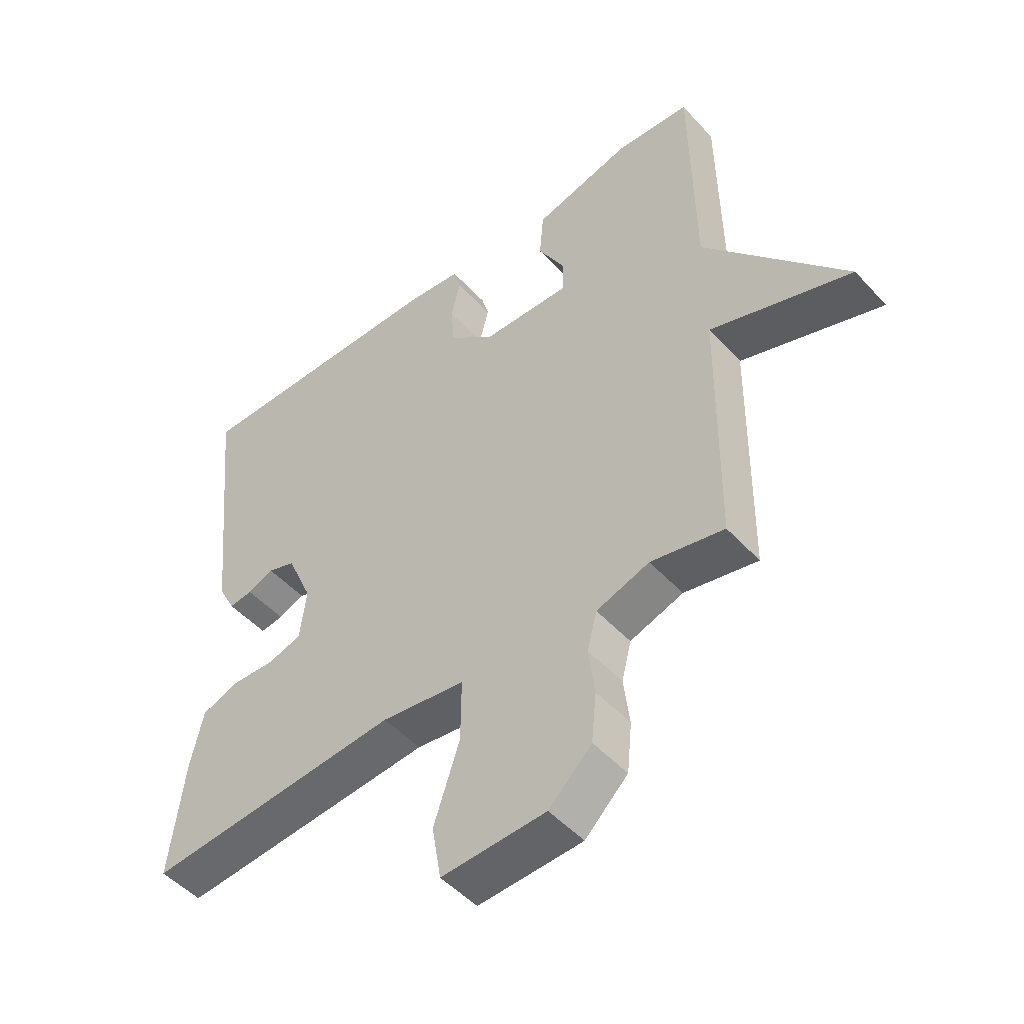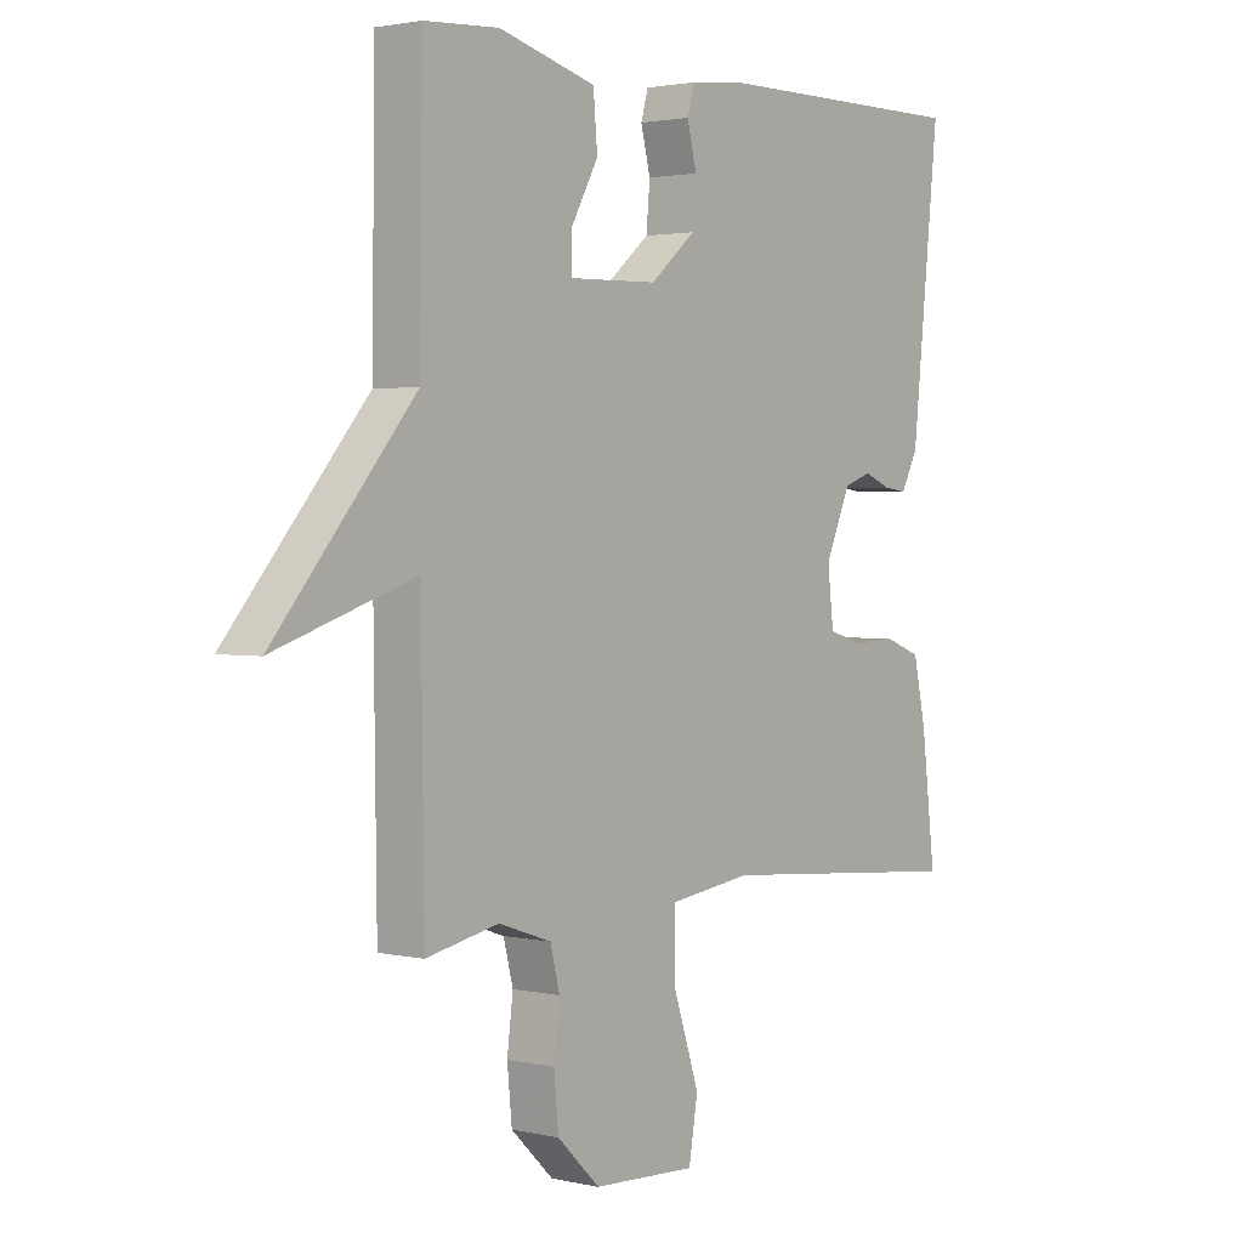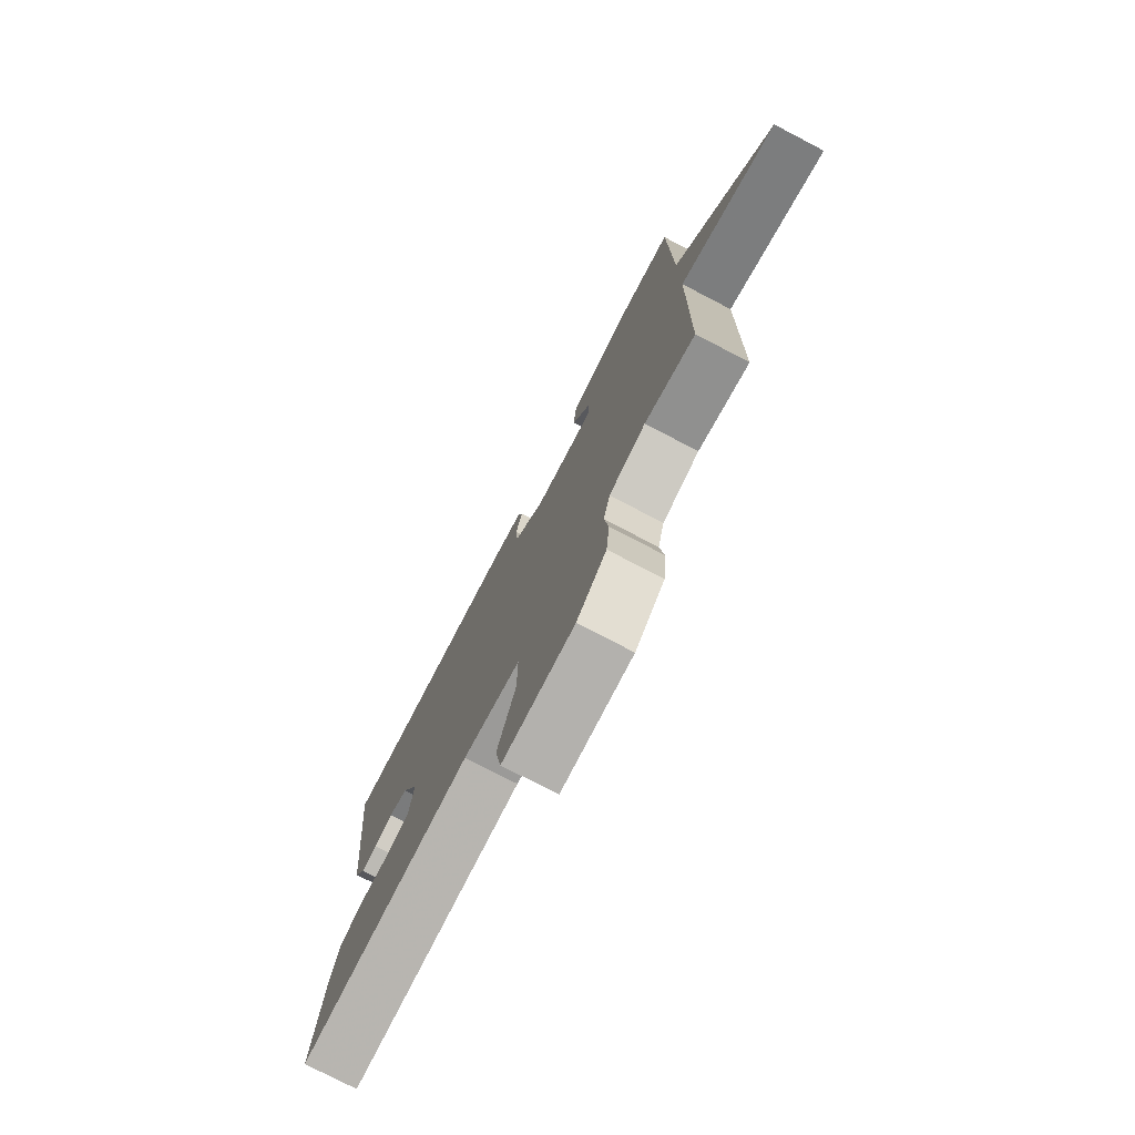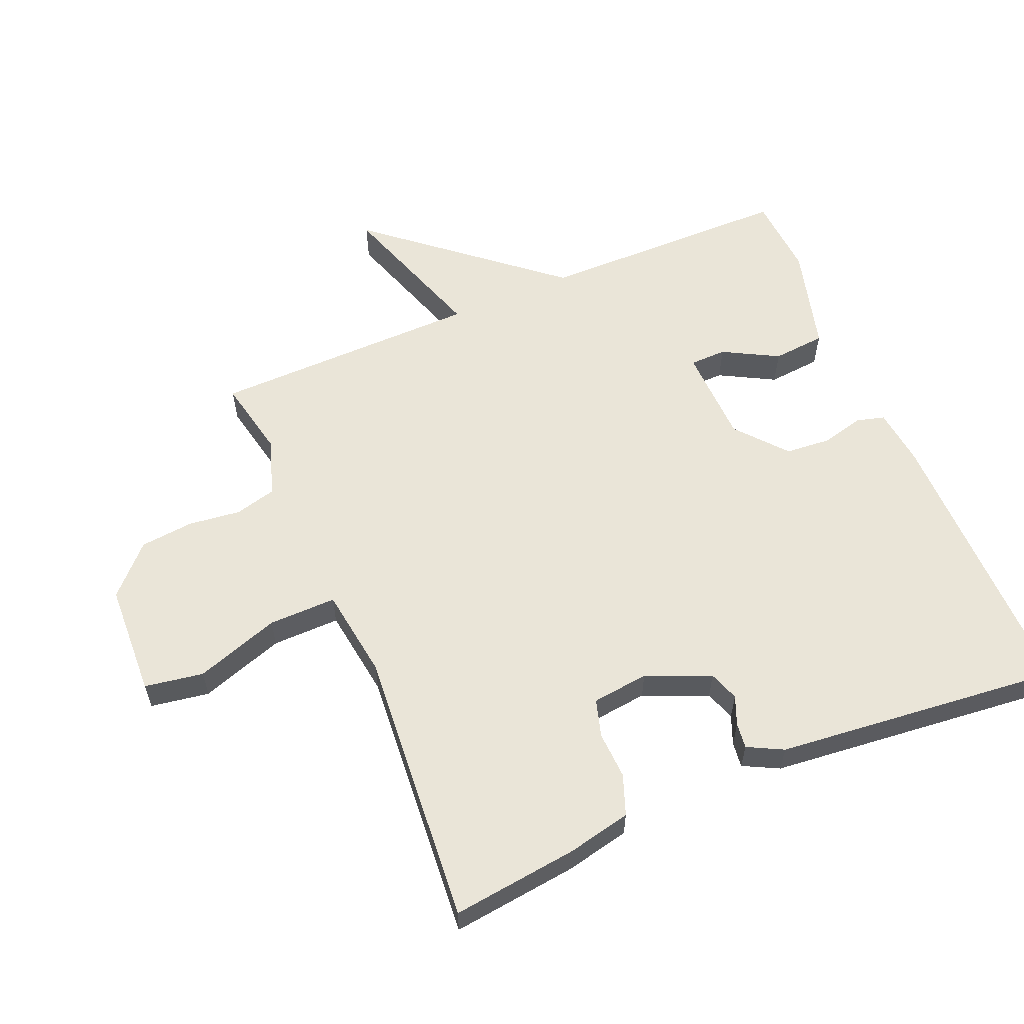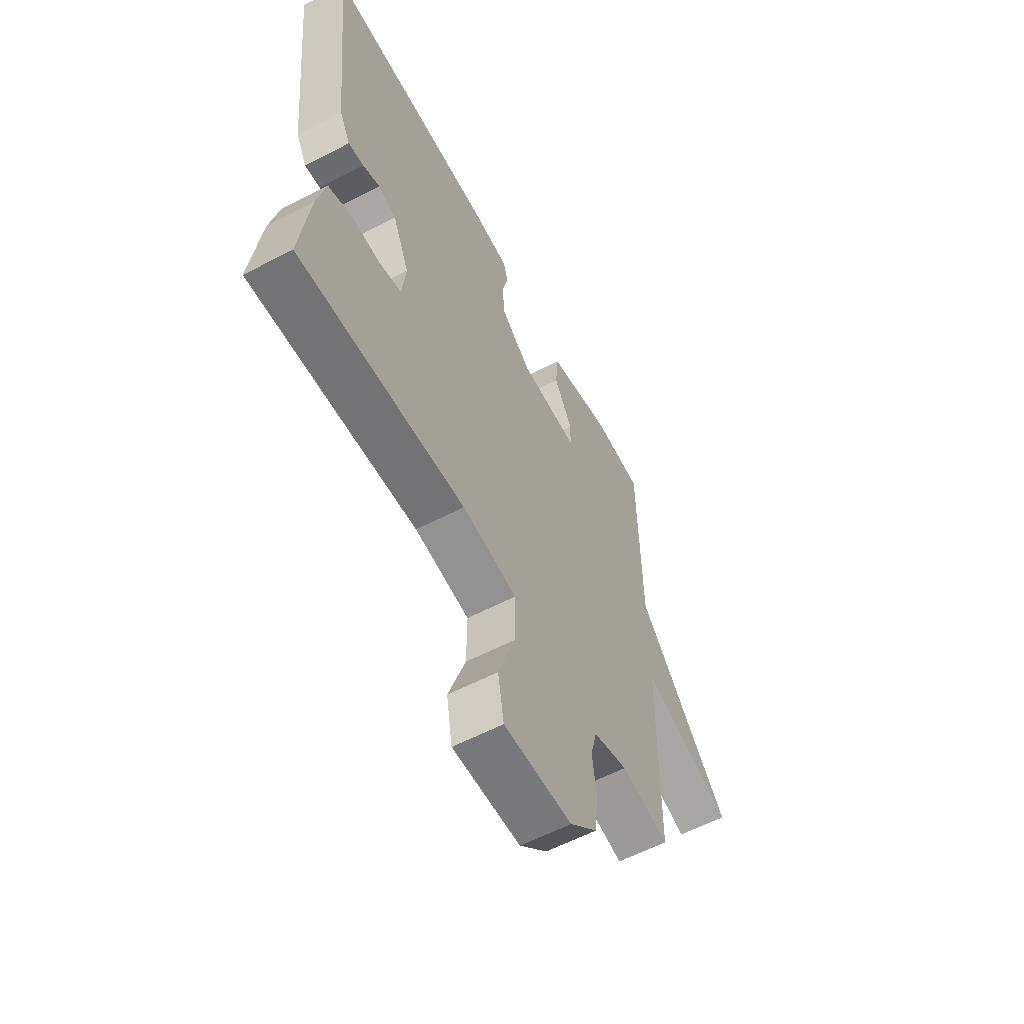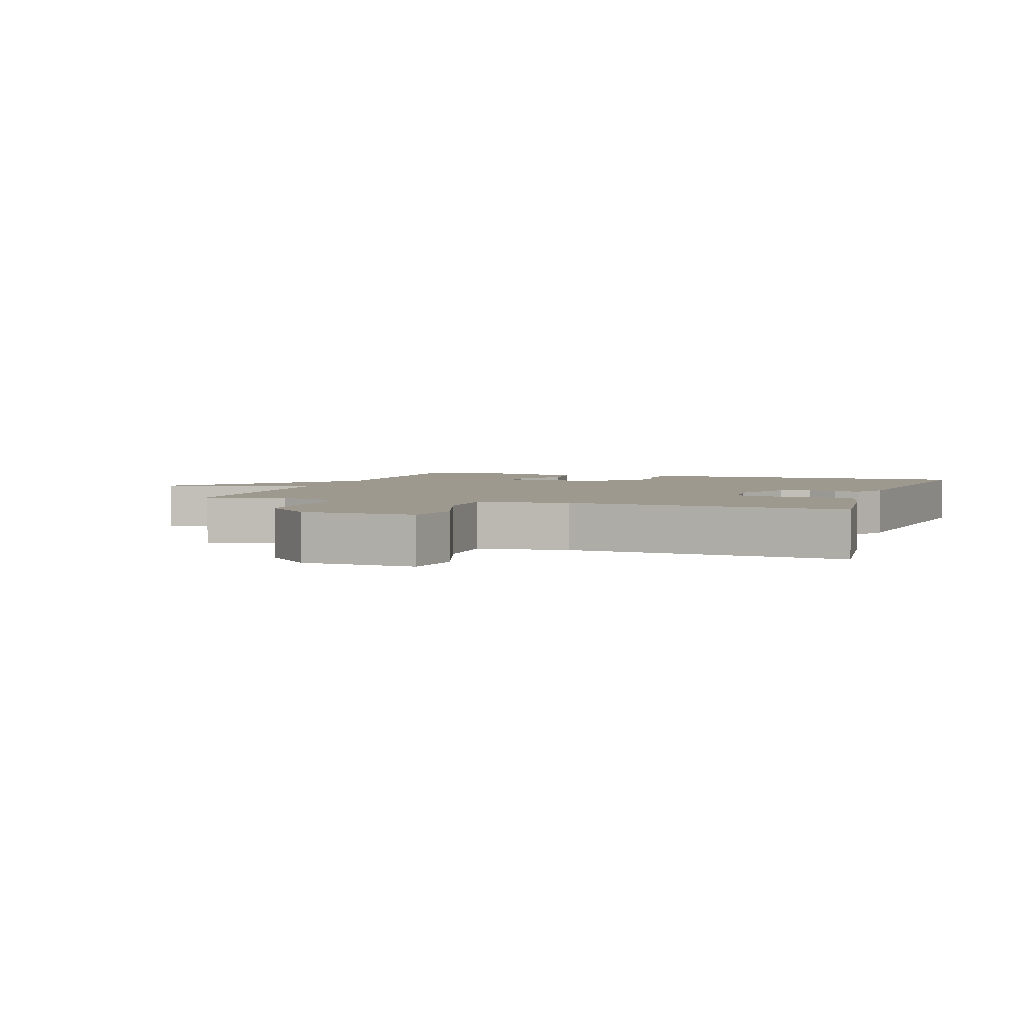
<metadata>
{"format":"obj","ext":"obj","renderer":"f3d","projection":"perspective","resolution":1024,"background":"white","views":[{"elev":-49.4,"azim":40.4,"up":"+Z"},{"elev":2.1,"azim":128.8,"up":"+Z"},{"elev":-76.8,"azim":62.5,"up":"+Z"},{"elev":58.9,"azim":-113.1,"up":"+Y"},{"elev":-59.9,"azim":-62.0,"up":"+Z"},{"elev":3.4,"azim":-161.3,"up":"+Y"}]}
</metadata>
<code>
v -0.5 0.07 0.5
v -0.063 0.07 0.498
v 0.026 0.07 0.488
v 0.038 0.07 0.445
v 0.022 0.07 0.381
v 0.028 0.07 0.311
v 0.104 0.07 0.247
v 0.252 0.07 0.243
v 0.253 0.07 0.299
v 0.207 0.07 0.383
v 0.214 0.07 0.464
v 0.376 0.07 0.508
v 0.5 0.07 0.5
v 0.505 0.07 0.112
v 0.739 0.07 -0.166
v 0.505 0.07 -0.088
v 0.5 0.07 -0.5
v 0.379 0.07 -0.475
v 0.291 0.07 -0.505
v 0.275 0.07 -0.568
v 0.285 0.07 -0.648
v 0.277 0.07 -0.73
v 0.206 0.07 -0.799
v 0.033 0.07 -0.807
v 0.018 0.07 -0.717
v 0.061 0.07 -0.588
v 0.062 0.07 -0.484
v -0.077 0.07 -0.465
v -0.5 0.07 -0.5
v -0.477 0.07 -0.306
v -0.456 0.07 -0.209
v -0.395 0.07 -0.186
v -0.322 0.07 -0.189
v -0.265 0.07 -0.172
v -0.255 0.07 -0.085
v -0.297 0.07 0.013
v -0.343 0.07 0.029
v -0.387 0.07 0.011
v -0.426 0.07 0.006
v -0.454 0.07 0.06
v -0.5 0 0.5
v -0.063 0 0.498
v 0.026 0 0.488
v 0.038 0 0.445
v 0.022 0 0.381
v 0.028 0 0.311
v 0.104 0 0.247
v 0.252 0 0.243
v 0.253 0 0.299
v 0.207 0 0.383
v 0.214 0 0.464
v 0.376 0 0.508
v 0.5 0 0.5
v 0.505 0 0.112
v 0.739 0 -0.166
v 0.505 0 -0.088
v 0.5 0 -0.5
v 0.379 0 -0.475
v 0.291 0 -0.505
v 0.275 0 -0.568
v 0.285 0 -0.648
v 0.277 0 -0.73
v 0.206 0 -0.799
v 0.033 0 -0.807
v 0.018 0 -0.717
v 0.061 0 -0.588
v 0.062 0 -0.484
v -0.077 0 -0.465
v -0.5 0 -0.5
v -0.477 0 -0.306
v -0.456 0 -0.209
v -0.395 0 -0.186
v -0.322 0 -0.189
v -0.265 0 -0.172
v -0.255 0 -0.085
v -0.297 0 0.013
v -0.343 0 0.029
v -0.387 0 0.011
v -0.426 0 0.006
v -0.454 0 0.06
f 3 4 5
f 2 3 5
f 1 2 5
f 40 1 5
f 39 40 5
f 38 39 5
f 37 38 5
f 36 37 5 6
f 35 36 6 7
f 34 35 7 8
f 31 32 33
f 30 31 33
f 29 30 33
f 28 29 33
f 27 28 33 34
f 24 25 26
f 23 24 26
f 22 23 26
f 21 22 26
f 20 21 26
f 19 20 26 27
f 27 34 8
f 19 27 8
f 18 19 8
f 14 15 16
f 13 14 16
f 12 13 16
f 11 12 16
f 10 11 16
f 9 10 16
f 16 17 18
f 9 16 18
f 8 9 18
f 45 44 43
f 45 43 42
f 45 42 41
f 45 41 80
f 45 80 79
f 45 79 78
f 45 78 77
f 46 45 77 76
f 47 46 76 75
f 48 47 75 74
f 73 72 71
f 73 71 70
f 73 70 69
f 73 69 68
f 74 73 68 67
f 66 65 64
f 66 64 63
f 66 63 62
f 66 62 61
f 66 61 60
f 67 66 60 59
f 48 74 67
f 48 67 59
f 48 59 58
f 56 55 54
f 56 54 53
f 56 53 52
f 56 52 51
f 56 51 50
f 56 50 49
f 58 57 56
f 58 56 49
f 58 49 48
f 1 41 42 2
f 2 42 43 3
f 3 43 44 4
f 4 44 45 5
f 5 45 46 6
f 6 46 47 7
f 7 47 48 8
f 8 48 49 9
f 9 49 50 10
f 10 50 51 11
f 11 51 52 12
f 12 52 53 13
f 13 53 54 14
f 14 54 55 15
f 15 55 56 16
f 16 56 57 17
f 17 57 58 18
f 18 58 59 19
f 19 59 60 20
f 20 60 61 21
f 21 61 62 22
f 22 62 63 23
f 23 63 64 24
f 24 64 65 25
f 25 65 66 26
f 26 66 67 27
f 27 67 68 28
f 28 68 69 29
f 29 69 70 30
f 30 70 71 31
f 31 71 72 32
f 32 72 73 33
f 33 73 74 34
f 34 74 75 35
f 35 75 76 36
f 36 76 77 37
f 37 77 78 38
f 38 78 79 39
f 39 79 80 40
f 40 80 41 1

</code>
